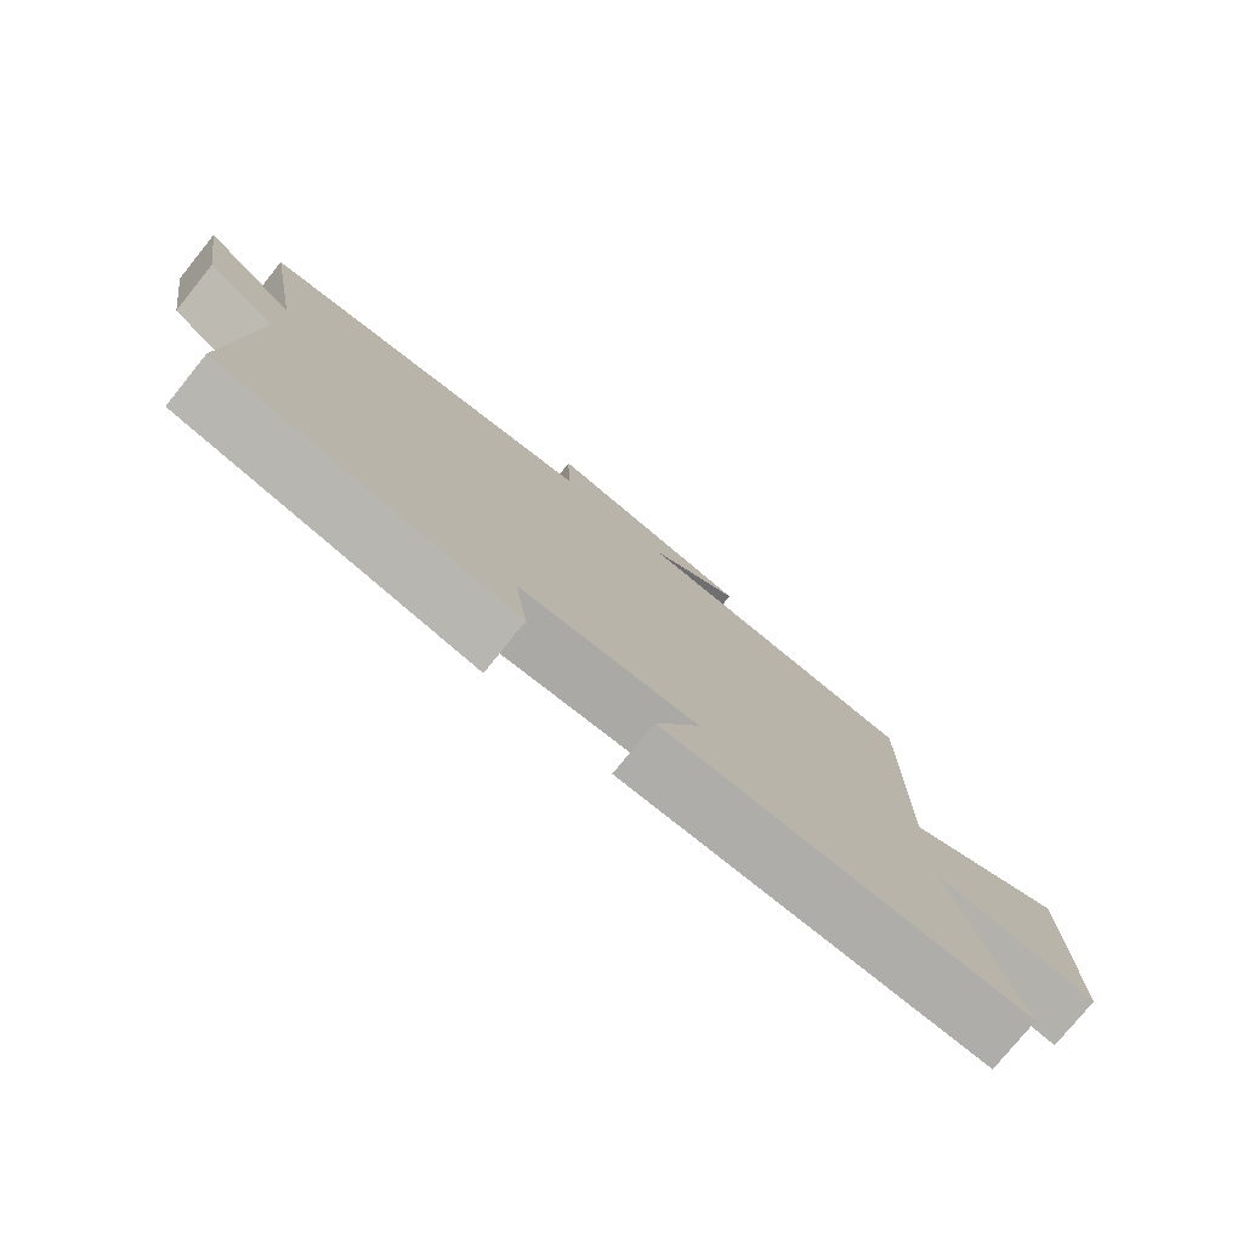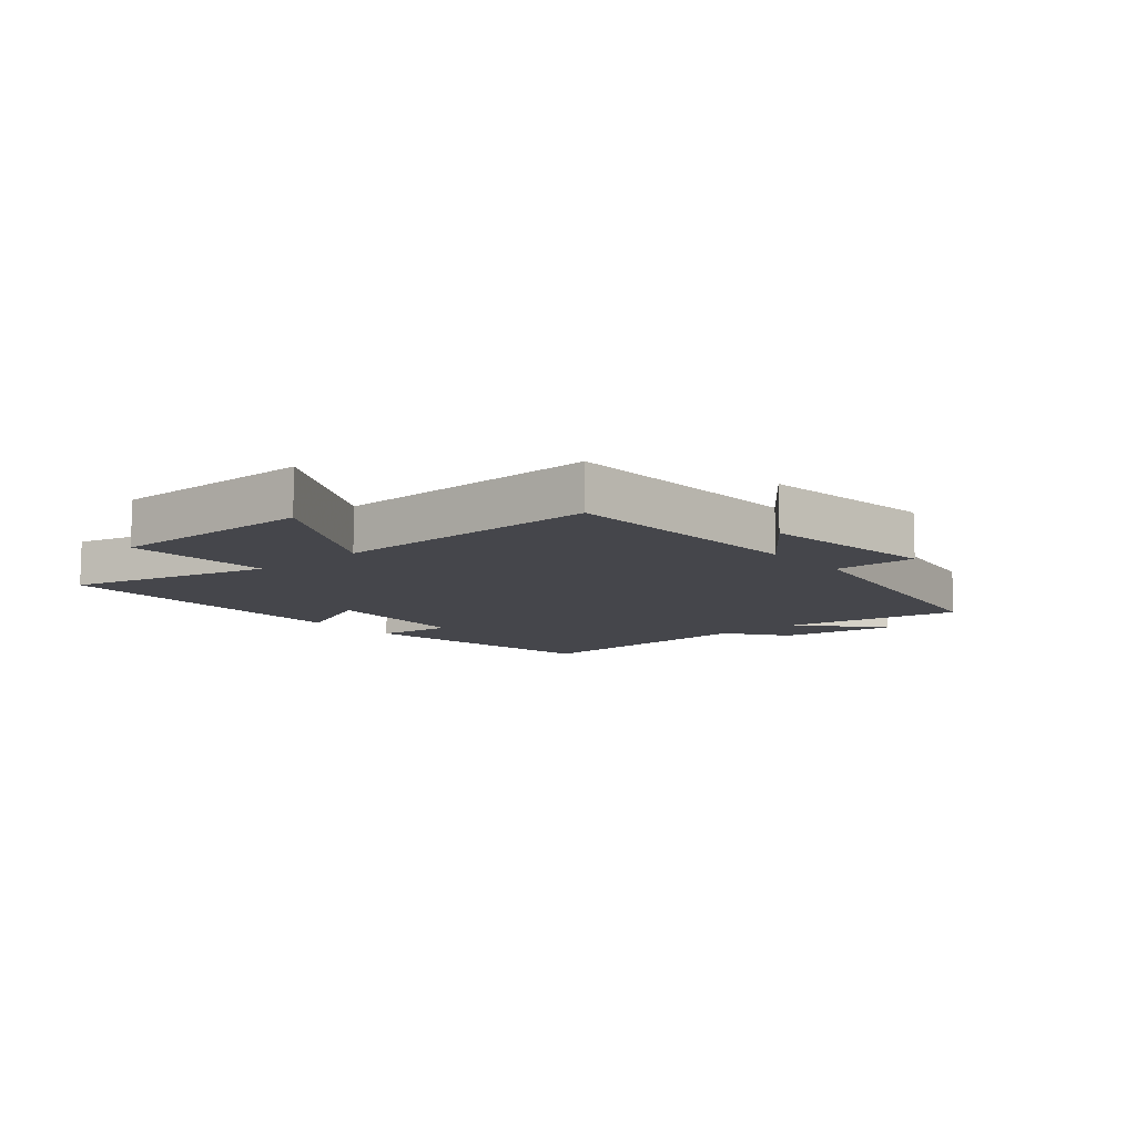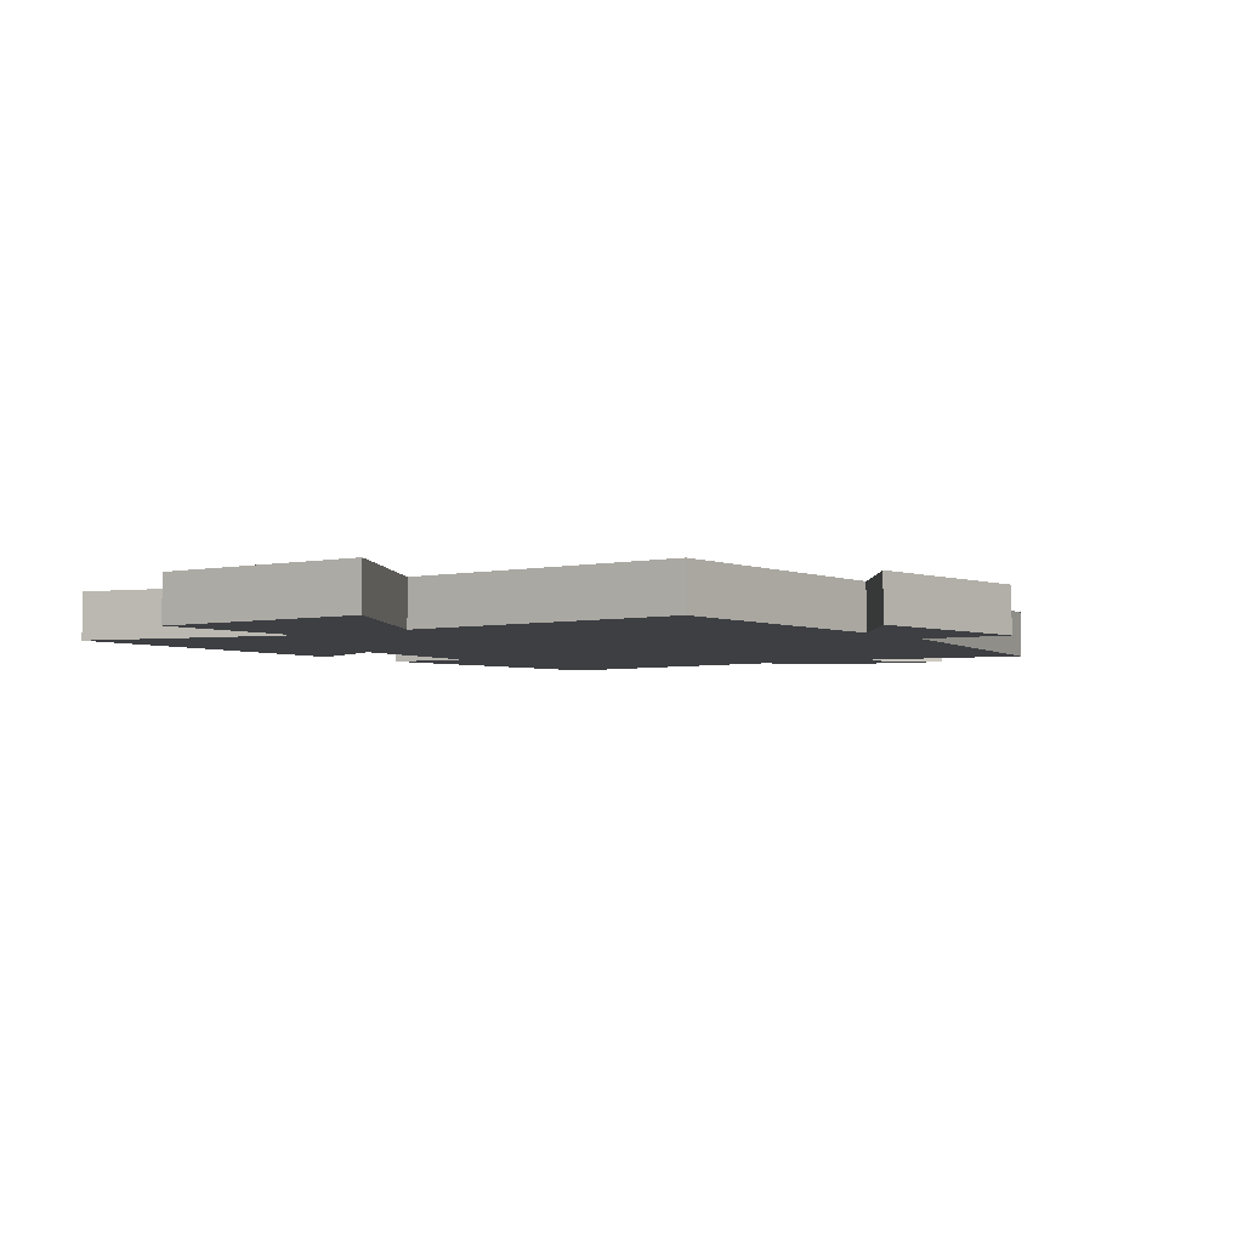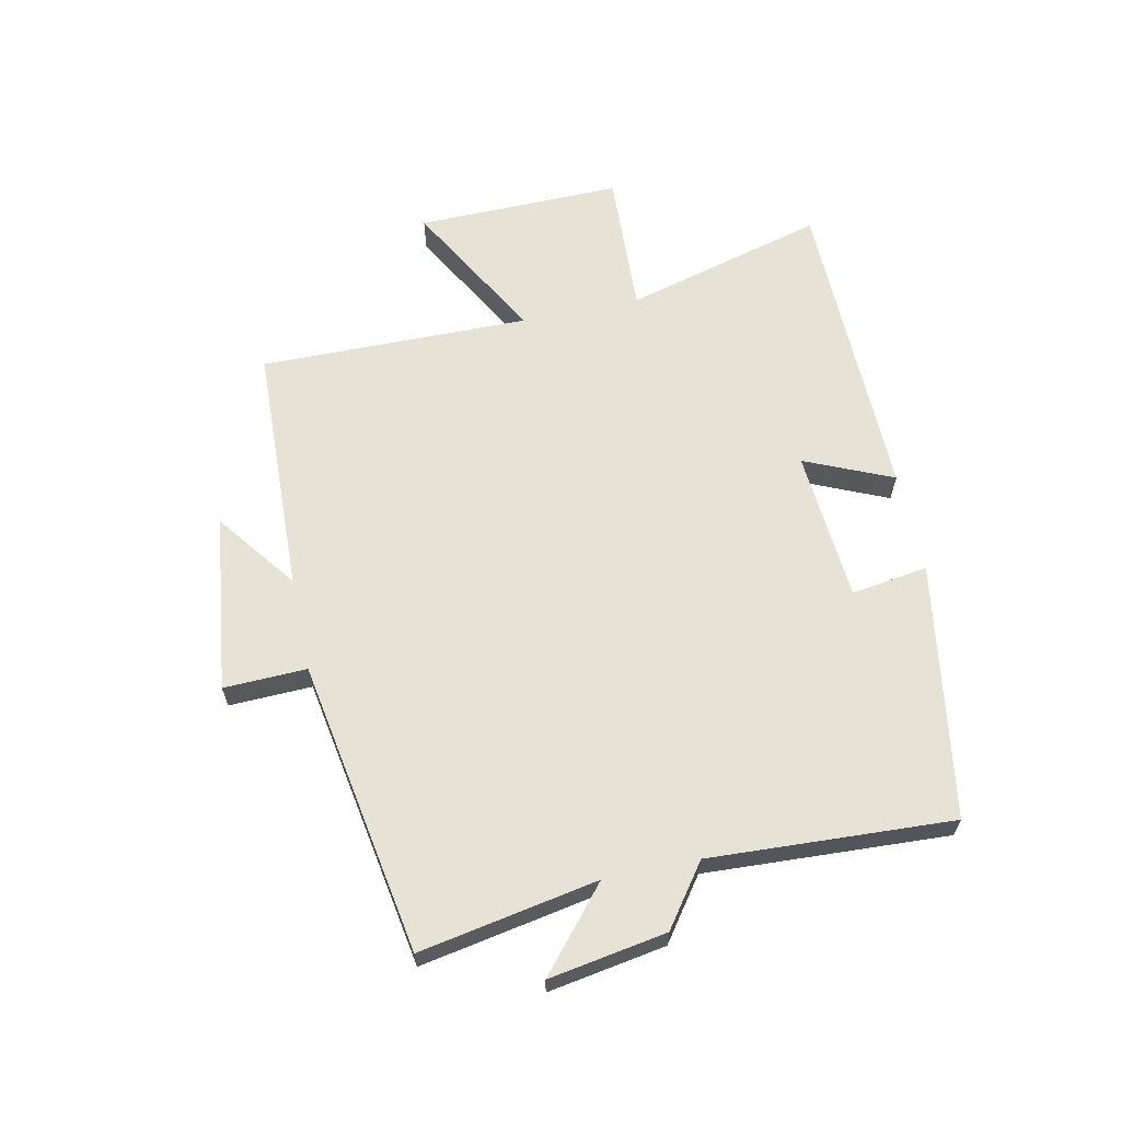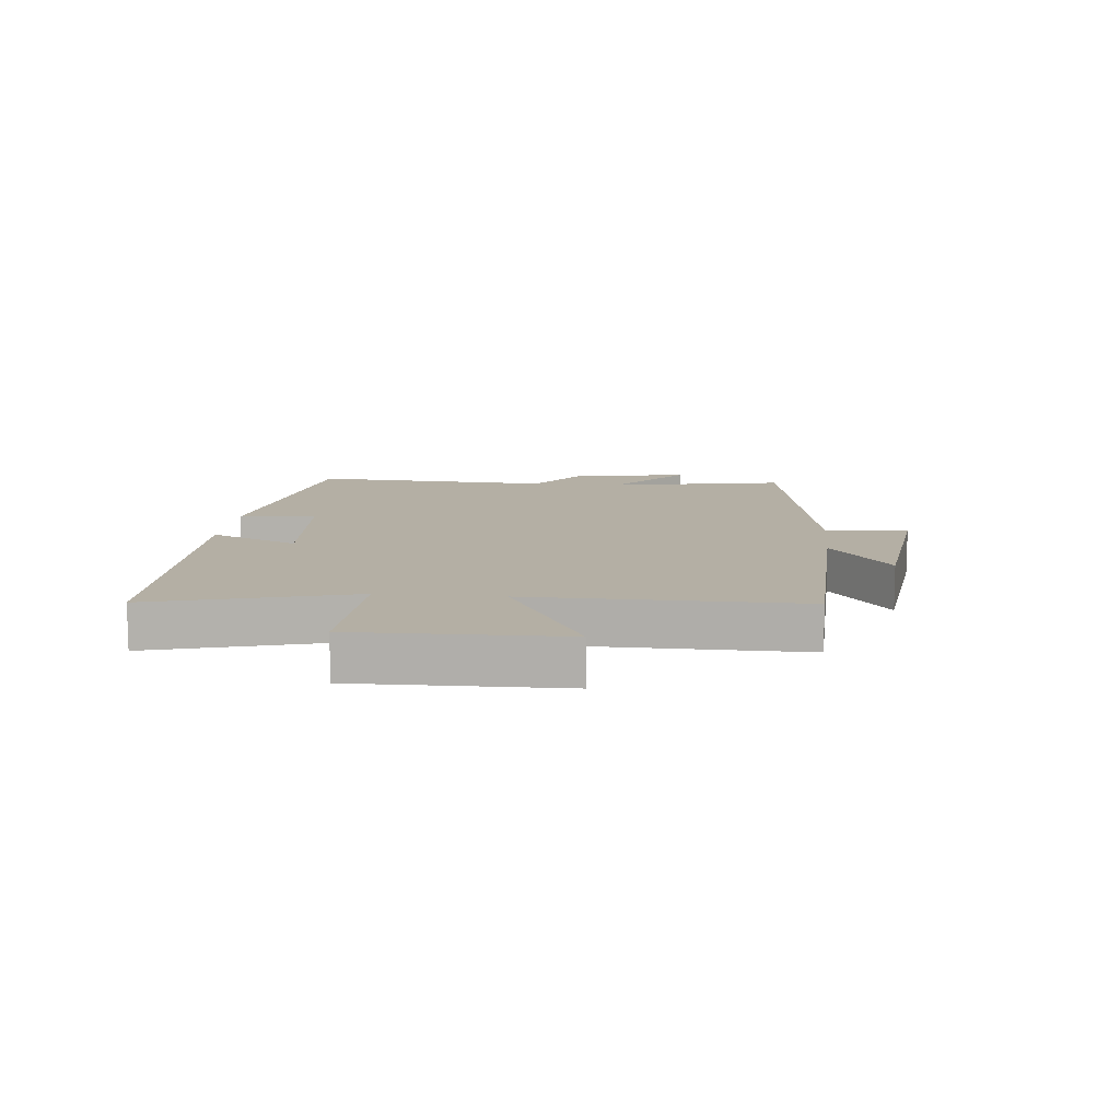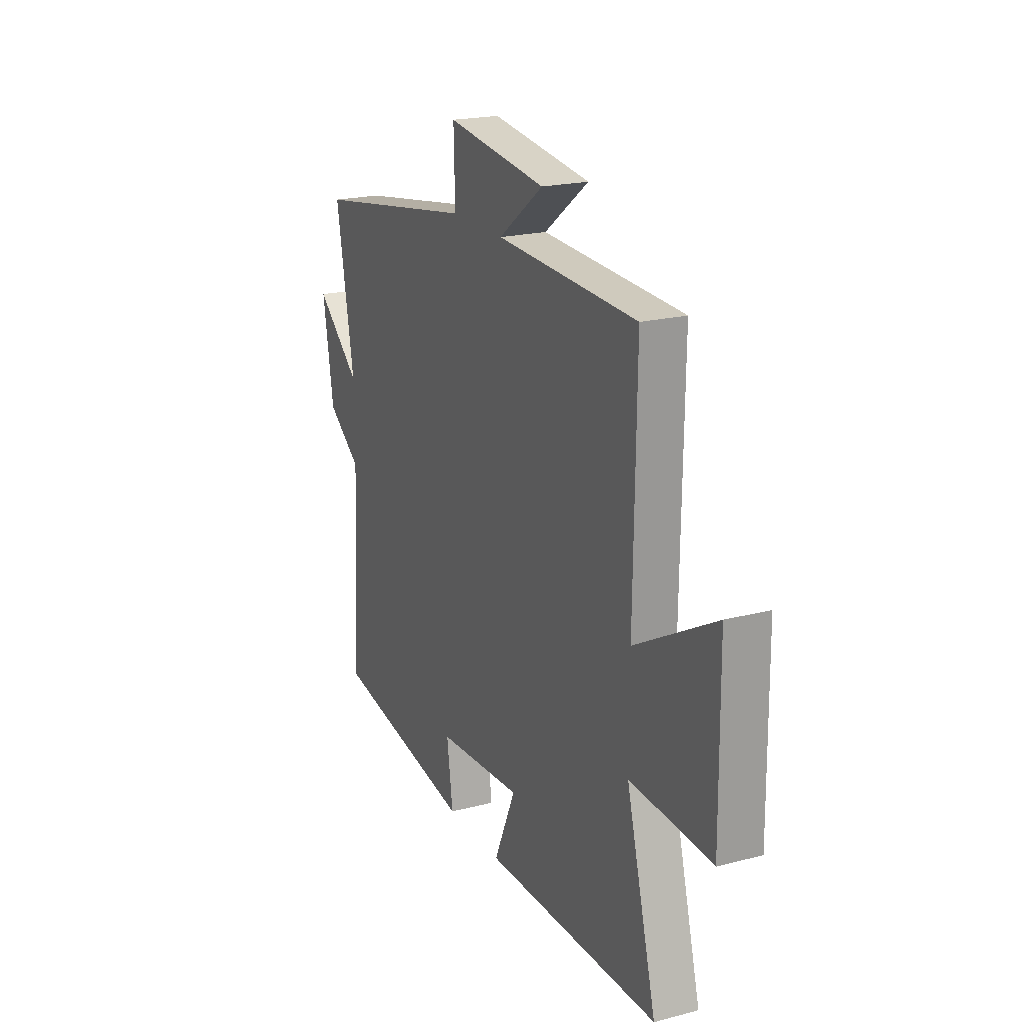
<metadata>
{"format":"obj","ext":"obj","renderer":"f3d","projection":"perspective","resolution":1024,"background":"white","views":[{"elev":-77.7,"azim":141.0,"up":"+Z"},{"elev":-10.1,"azim":-49.5,"up":"+Y"},{"elev":-4.0,"azim":-54.7,"up":"+Y"},{"elev":63.1,"azim":77.9,"up":"+Y"},{"elev":11.3,"azim":-84.6,"up":"+Y"},{"elev":20.7,"azim":-115.1,"up":"+Z"}]}
</metadata>
<code>
v 0.522 0.07 -0.43
v 0.1 0.07 -0.5
v 0.118 0.07 -0.373
v -0.134 0.07 -0.355
v -0.07 0.07 -0.5
v -0.589 0.07 -0.493
v -0.5 0.07 -0.161
v -0.74 0.07 -0.173
v -0.736 0.07 0.167
v -0.5 0.07 0.037
v -0.506 0.07 0.484
v -0.091 0.07 0.5
v -0.223 0.07 0.599
v 0.071 0.07 0.637
v 0.067 0.07 0.5
v 0.553 0.07 0.419
v 0.5 0.07 0.125
v 0.632 0.07 0.238
v 0.6 0.07 0.044
v 0.5 0.07 -0.029
v 0.522 0 -0.43
v 0.1 0 -0.5
v 0.118 0 -0.373
v -0.134 0 -0.355
v -0.07 0 -0.5
v -0.589 0 -0.493
v -0.5 0 -0.161
v -0.74 0 -0.173
v -0.736 0 0.167
v -0.5 0 0.037
v -0.506 0 0.484
v -0.091 0 0.5
v -0.223 0 0.599
v 0.071 0 0.637
v 0.067 0 0.5
v 0.553 0 0.419
v 0.5 0 0.125
v 0.632 0 0.238
v 0.6 0 0.044
v 0.5 0 -0.029
f 17 18 19 20
f 15 16 17
f 15 17 20
f 12 13 14 15
f 15 20 1
f 12 15 1
f 11 12 1
f 10 11 1
f 7 8 9 10
f 4 5 6 7
f 3 4 7 10
f 1 2 3
f 1 3 10
f 40 39 38 37
f 37 36 35
f 40 37 35
f 35 34 33 32
f 21 40 35
f 21 35 32
f 21 32 31
f 21 31 30
f 30 29 28 27
f 27 26 25 24
f 30 27 24 23
f 23 22 21
f 30 23 21
f 1 21 22 2
f 2 22 23 3
f 3 23 24 4
f 4 24 25 5
f 5 25 26 6
f 6 26 27 7
f 7 27 28 8
f 8 28 29 9
f 9 29 30 10
f 10 30 31 11
f 11 31 32 12
f 12 32 33 13
f 13 33 34 14
f 14 34 35 15
f 15 35 36 16
f 16 36 37 17
f 17 37 38 18
f 18 38 39 19
f 19 39 40 20
f 20 40 21 1

</code>
